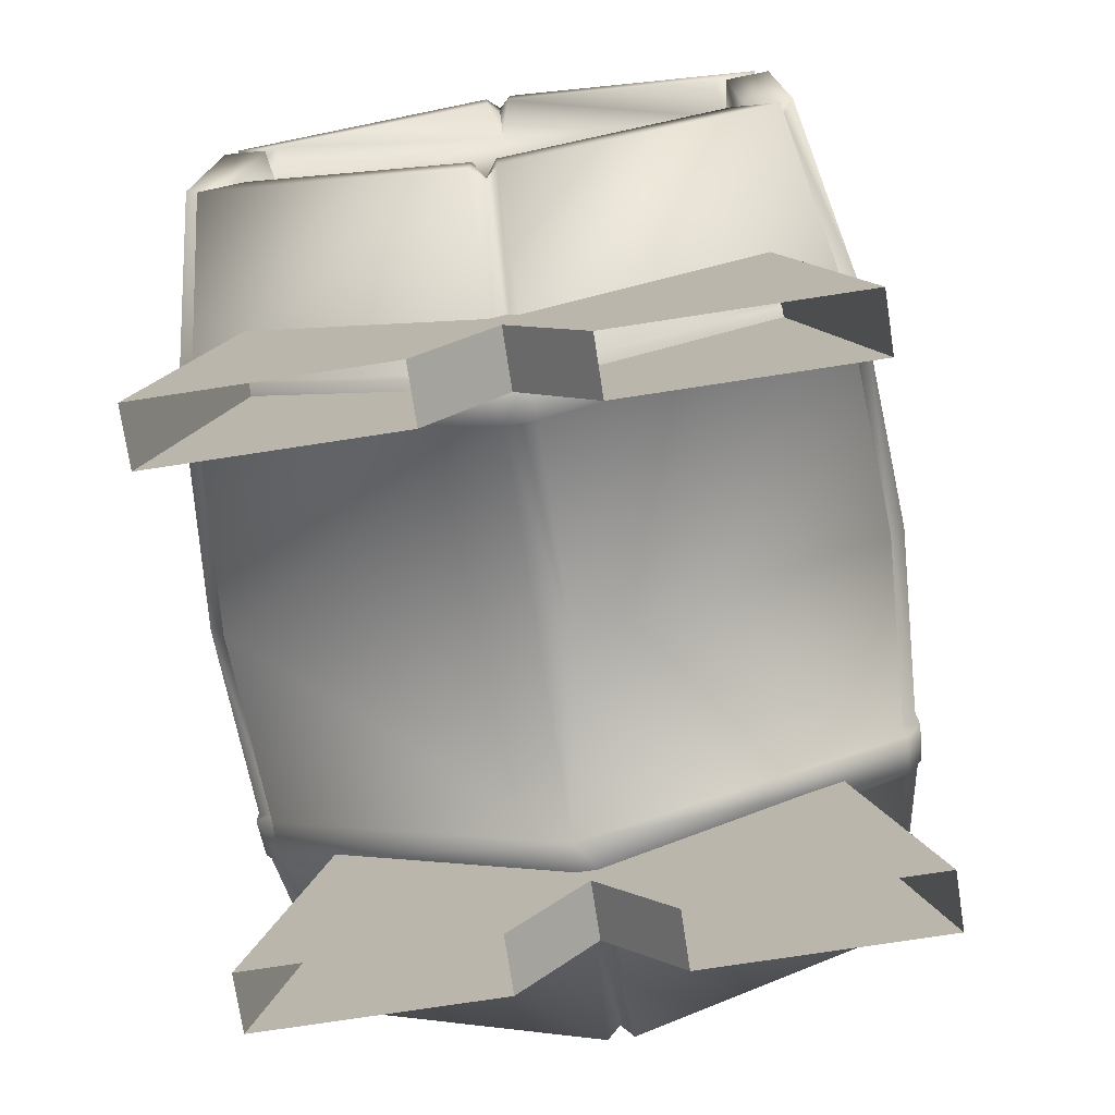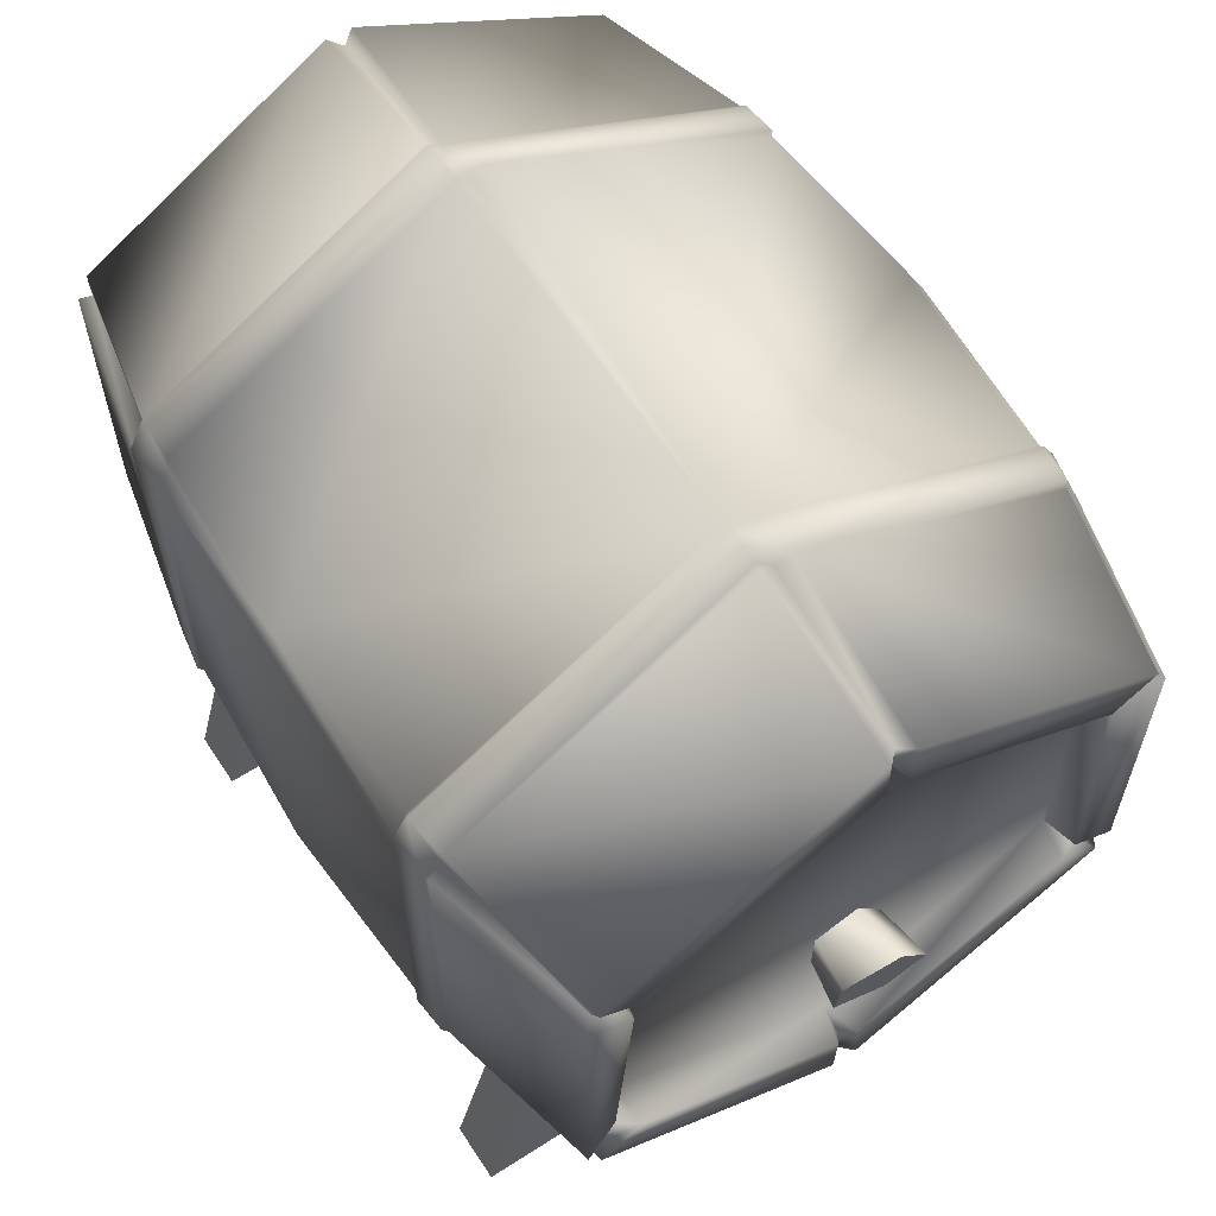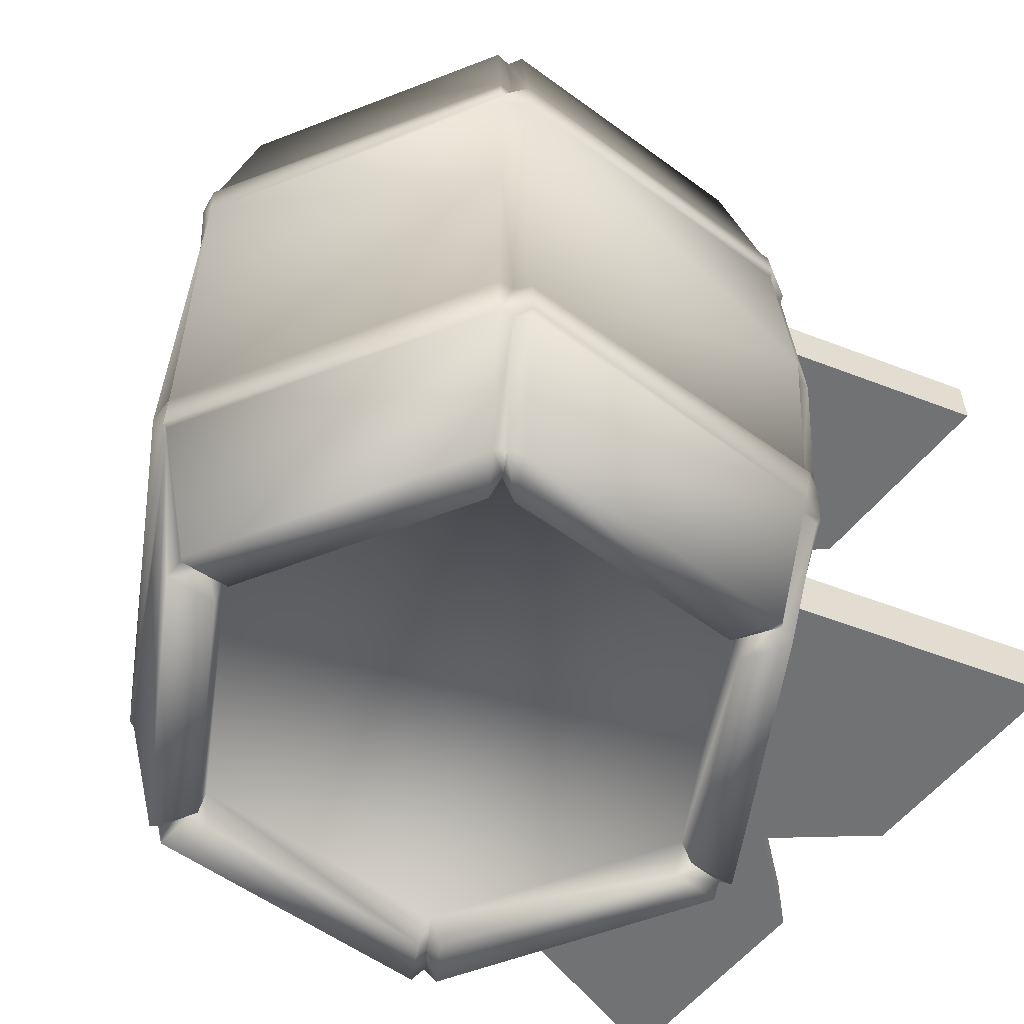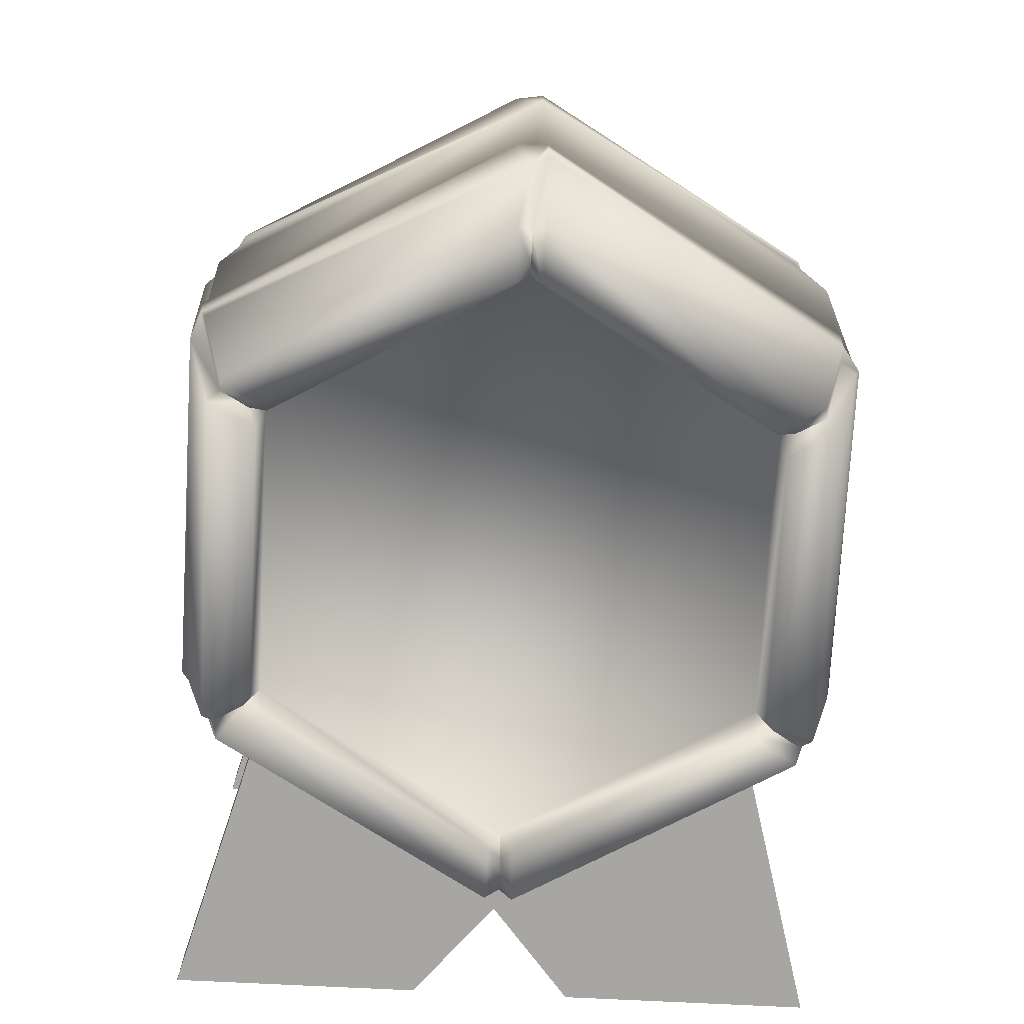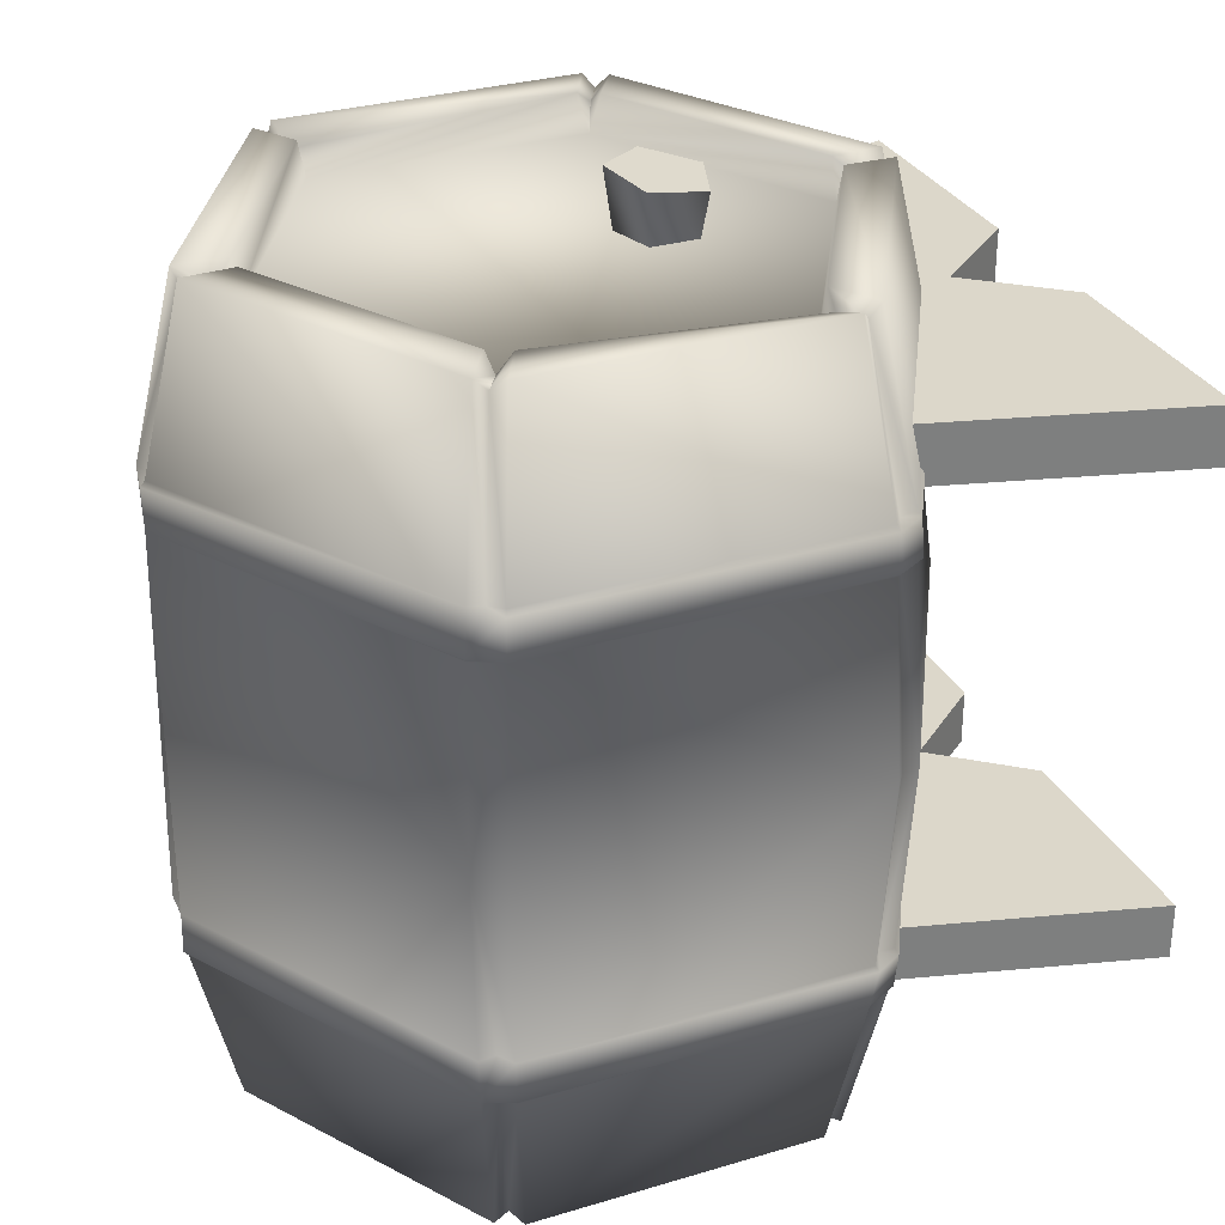
<metadata>
{"format":"obj","ext":"obj","renderer":"f3d","projection":"perspective","resolution":1024,"background":"white","views":[{"elev":-74.9,"azim":-171.3,"up":"+Y"},{"elev":61.0,"azim":-33.2,"up":"+Y"},{"elev":-55.6,"azim":-127.7,"up":"+Z"},{"elev":-74.3,"azim":177.2,"up":"+Z"},{"elev":30.8,"azim":-113.2,"up":"+Z"}]}
</metadata>
<code>
v -0.00158 0.8128 0.4218
v -0.2802 0.652 0.4218
v -0.2802 0.3302 0.4218
v -0.001581 0.1694 0.4218
v 0.277 0.3302 0.4218
v 0.277 0.652 0.4218
v -0.3135 0.311 0.2559
v -0.001579 0.8512 0.2559
v 0.3103 0.6712 0.2559
v -0.00158 0.131 0.2559
v -0.3135 0.6712 0.2559
v 0.3103 0.311 0.2559
v -0.001578 0.7818 0.4194
v -0.2533 0.6364 0.4194
v -0.2533 0.3458 0.4194
v -0.001579 0.2004 0.4194
v 0.2502 0.3458 0.4194
v 0.2502 0.6364 0.4194
v -0.00108 0.7662 0.3938
v -0.2398 0.6277 0.3938
v -0.2395 0.3538 0.3938
v -0.00091 0.216 0.3938
v 0.2365 0.3531 0.3938
v 0.2372 0.6288 0.3938
v -0.01216 0.7665 0.4335
v -0.01574 0.8597 0.2585
v -0.01413 0.8177 0.4335
v 0.01 0.7659 0.4335
v 0.01392 0.8589 0.2585
v 0.01215 0.8171 0.4335
v 0.2757 0.6649 0.4335
v 0.3113 0.6872 0.2585
v 0.2322 0.6376 0.4335
v 0.2876 0.644 0.4335
v 0.3247 0.6637 0.2585
v 0.2876 0.3385 0.4335
v 0.3247 0.3189 0.2585
v 0.2422 0.3625 0.4335
v 0.274 0.3163 0.4335
v 0.3094 0.2939 0.2585
v 0.2308 0.3437 0.4335
v 0.01235 0.1652 0.4335
v 0.01413 0.1234 0.2585
v 0.01016 0.2164 0.4335
v -0.01392 0.1643 0.4335
v -0.0155 0.1223 0.2585
v -0.01198 0.2156 0.4335
v -0.2769 0.3162 0.4335
v -0.3123 0.2937 0.2585
v -0.2337 0.3436 0.4335
v -0.2907 0.3404 0.4335
v -0.3279 0.321 0.2585
v -0.2907 0.6406 0.4335
v -0.3279 0.6598 0.2585
v -0.2453 0.6171 0.4335
v -0.2343 0.6382 0.4335
v -0.3131 0.688 0.2585
v -0.2777 0.6656 0.4335
v 0.3135 0.3092 0.2089
v -0.3167 0.3092 0.2089
v 0.3135 0.673 0.2089
v -0.01588 0.8633 0.2109
v 0.3144 0.6892 0.2109
v 0.328 0.6654 0.2109
v 0.328 0.3172 0.2109
v 0.3125 0.2919 0.2109
v 0.01429 0.1197 0.2109
v -0.3153 0.2917 0.2109
v -0.3311 0.3194 0.2109
v -0.3311 0.6615 0.2109
v -0.3162 0.69 0.2109
v -0.3192 0.2893 0.2159
v -0.3161 0.2913 0.2531
v -0.01592 0.8642 0.2531
v 0.3183 0.6916 0.2159
v 0.3152 0.6897 0.2531
v 0.3287 0.3168 0.2531
v -0.3319 0.6619 0.2531
v 0.01432 0.1188 0.2531
v 0.3132 0.2914 0.2531
v -0.01568 0.1178 0.2531
v -0.3319 0.3189 0.2531
v 0.332 0.3151 0.2159
v 0.332 0.6675 0.2159
v -0.3352 0.3173 0.2159
v -0.3201 0.6924 0.2159
v 0.04845 0.3826 0.3924
v 0.02047 0.4217 0.3924
v -0.0254 0.4072 0.3924
v -0.02577 0.3591 0.3924
v 0.01987 0.3439 0.3924
v 0.05784 0.3822 0.4514
v 0.02316 0.4303 0.4548
v -0.03313 0.4129 0.4474
v -0.03324 0.354 0.4395
v 0.02299 0.3351 0.442
v -0.00158 0.8128 -0.3976
v -0.2802 0.652 -0.3976
v -0.2802 0.3302 -0.3976
v -0.001581 0.1694 -0.3976
v 0.277 0.3302 -0.3976
v 0.277 0.652 -0.3976
v -0.3282 0.3025 0.01213
v 0.3251 0.6797 0.01213
v 0.3251 0.3025 0.01213
v -0.3135 0.311 -0.2316
v -0.001579 0.8512 -0.2316
v 0.3103 0.6712 -0.2316
v -0.00158 0.131 -0.2316
v -0.3135 0.6712 -0.2316
v 0.3103 0.311 -0.2316
v -0.001578 0.7818 -0.3951
v -0.2533 0.6364 -0.3951
v -0.2533 0.3458 -0.3951
v -0.001579 0.2004 -0.3951
v 0.2502 0.3458 -0.3951
v 0.2502 0.6364 -0.3951
v -0.00108 0.7662 -0.3696
v -0.2398 0.6277 -0.3696
v -0.2395 0.3538 -0.3696
v -0.00091 0.216 -0.3696
v 0.2365 0.3531 -0.3696
v 0.2372 0.6288 -0.3696
v -0.01216 0.7665 -0.4092
v -0.01574 0.8597 -0.2342
v -0.01413 0.8177 -0.4092
v 0.01 0.7659 -0.4092
v 0.01215 0.8171 -0.4092
v 0.2757 0.6649 -0.4092
v 0.3113 0.6872 -0.2342
v 0.3254 0.6961 0.01213
v 0.2322 0.6376 -0.4092
v 0.2876 0.644 -0.4092
v 0.3395 0.6715 0.01213
v 0.3247 0.6637 -0.2342
v 0.2422 0.62 -0.4092
v 0.2876 0.3385 -0.4092
v 0.3247 0.3189 -0.2342
v 0.2422 0.3625 -0.4092
v 0.3395 0.3111 0.01213
v 0.274 0.3163 -0.4092
v 0.3235 0.285 0.01213
v 0.3094 0.2939 -0.2342
v 0.2308 0.3437 -0.4092
v 0.01235 0.1652 -0.4092
v 0.01413 0.1234 -0.2342
v 0.01016 0.2164 -0.4092
v -0.01392 0.1643 -0.4092
v -0.01613 0.1057 0.01213
v -0.0155 0.1223 -0.2342
v -0.01198 0.2156 -0.4092
v -0.2769 0.3162 -0.4092
v -0.3123 0.2937 -0.2342
v -0.2337 0.3436 -0.4092
v -0.3263 0.2848 0.01213
v -0.2907 0.3404 -0.4092
v -0.3426 0.3134 0.01213
v -0.3279 0.321 -0.2342
v -0.2453 0.3641 -0.4092
v -0.2907 0.6406 -0.4092
v -0.3279 0.6598 -0.2342
v -0.2453 0.6171 -0.4092
v -0.2343 0.6382 -0.4092
v -0.3272 0.6969 0.01213
v -0.3131 0.688 -0.2342
v -0.2777 0.6656 -0.4092
v -0.001579 0.1272 -0.1846
v -0.3167 0.673 -0.1846
v 0.3135 0.3092 -0.1846
v -0.3167 0.3092 -0.1846
v -0.001578 0.8549 -0.1846
v 0.3135 0.673 -0.1846
v -0.01588 0.8633 -0.1866
v 0.01407 0.8626 -0.1866
v 0.3144 0.6892 -0.1866
v 0.328 0.6654 -0.1866
v 0.328 0.3172 -0.1866
v 0.3125 0.2919 -0.1866
v 0.01429 0.1197 -0.1866
v -0.01564 0.1187 -0.1866
v -0.3153 0.2917 -0.1866
v -0.3311 0.3194 -0.1866
v -0.3311 0.6615 -0.1866
v -0.3162 0.69 -0.1866
v -0.3192 0.2893 -0.1916
v -0.3161 0.2913 -0.2289
v -0.01592 0.8642 -0.2289
v 0.3183 0.6916 -0.1916
v 0.3152 0.6897 -0.2289
v 0.3287 0.3168 -0.2289
v -0.3319 0.6619 -0.2289
v 0.01432 0.1188 -0.2289
v 0.332 0.3151 -0.1916
v -0.3352 0.3173 -0.1916
v -0.3218 -0.001395 0.2403
v -0.2434 0.2793 0.2403
v -0.2434 0.2793 0.3001
v -0.3218 -0.001395 0.3001
v 0.245 0.2793 0.3001
v 0.245 0.2793 0.2403
v 0.3234 -0.001394 0.2403
v 0.3234 -0.001394 0.3001
v 0.000788 0.09456 0.2403
v 0.000788 0.09456 0.3001
v -0.2434 0.2793 -0.2207
v 0.07962 -0.001395 0.2403
v 0.07962 -0.001395 0.3001
v -0.3218 -0.001395 -0.2207
v -0.2434 0.2793 -0.2805
v -0.3218 -0.001395 -0.2805
v -0.07804 -0.001395 0.2403
v -0.07804 -0.001395 0.3001
v 0.245 0.2793 -0.2207
v 0.245 0.2793 -0.2805
v 0.3234 -0.001394 -0.2805
v 0.3234 -0.001394 -0.2207
v 0.000788 0.09456 -0.2805
v 0.000788 0.09456 -0.2207
v 0.07962 -0.001395 -0.2805
v 0.07962 -0.001395 -0.2207
v -0.07804 -0.001395 -0.2805
v -0.07804 -0.001395 -0.2207
f 41 17 23
f 26 27 1
f 26 1 8
f 13 25 19
f 10 81 79
f 60 85 69
f 61 63 75
f 70 69 85
f 70 85 78
f 200 199 202
f 58 2 14
f 58 14 56
f 30 1 13
f 30 13 28
f 9 84 76
f 51 3 15
f 51 15 55
f 34 6 18
f 34 18 38
f 28 13 19
f 39 5 17
f 39 17 41
f 55 15 21
f 38 18 24
f 45 4 16
f 45 16 47
f 56 14 20
f 47 16 22
f 33 28 19
f 33 19 24
f 70 86 71
f 1 27 25
f 1 25 13
f 60 68 72
f 31 30 28
f 31 28 33
f 6 31 33
f 6 33 18
f 18 33 24
f 49 7 73
f 209 217 221
f 38 24 23
f 36 34 38
f 202 199 207
f 212 197 198
f 5 36 38
f 5 38 17
f 17 38 23
f 62 71 86
f 62 86 74
f 42 39 41
f 42 41 44
f 110 191 165
f 44 41 23
f 44 23 22
f 16 44 22
f 4 42 44
f 4 44 16
f 46 49 73
f 46 73 81
f 50 47 22
f 50 22 21
f 48 45 47
f 48 47 50
f 52 54 78
f 52 78 82
f 3 48 50
f 3 50 15
f 15 50 21
f 130 189 108
f 63 62 75
f 207 199 204
f 55 21 20
f 53 51 55
f 214 219 217
f 40 43 79
f 40 79 80
f 2 53 55
f 2 55 14
f 14 55 20
f 61 84 64
f 8 29 74
f 25 56 20
f 25 20 19
f 27 58 56
f 27 56 25
f 20 21 23
f 19 20 23
f 209 221 210
f 24 19 23
f 214 217 209
f 21 22 23
f 32 31 6
f 32 6 9
f 54 53 2
f 54 2 11
f 37 36 5
f 37 5 12
f 43 42 4
f 43 4 10
f 49 48 3
f 49 3 7
f 57 58 27
f 57 27 26
f 1 30 29
f 1 29 8
f 29 30 31
f 29 31 32
f 6 34 35
f 6 35 9
f 35 34 36
f 35 36 37
f 12 5 39
f 12 39 40
f 40 39 42
f 40 42 43
f 10 4 45
f 10 45 46
f 46 45 48
f 46 48 49
f 3 51 52
f 3 52 7
f 52 51 53
f 52 53 54
f 11 2 58
f 11 58 57
f 164 70 71
f 165 187 125
f 157 69 70
f 157 70 183
f 103 60 69
f 103 69 157
f 149 67 68
f 149 68 155
f 198 196 195
f 170 194 185
f 142 66 67
f 142 67 179
f 105 59 66
f 105 66 142
f 134 64 65
f 134 65 140
f 104 61 64
f 104 64 134
f 222 205 208
f 62 63 131
f 206 204 203
f 177 135 176
f 164 71 62
f 164 62 173
f 204 197 212
f 179 67 149
f 155 68 60
f 155 60 103
f 218 205 222
f 214 213 216
f 131 63 61
f 131 61 104
f 200 201 206
f 183 70 164
f 140 65 59
f 140 59 105
f 12 40 80
f 70 78 86
f 9 35 84
f 204 199 197
f 10 46 81
f 169 143 193
f 179 143 178
f 146 192 109
f 74 29 62
f 62 29 76
f 62 76 75
f 75 76 84
f 172 135 188
f 198 197 196
f 84 77 83
f 83 77 80
f 125 187 107
f 169 178 143
f 181 185 180
f 169 193 177
f 79 81 67
f 67 81 73
f 67 73 72
f 85 82 78
f 111 190 143
f 138 190 111
f 167 180 179
f 206 207 204
f 12 80 77
f 37 12 77
f 106 186 158
f 68 67 72
f 59 65 83
f 54 11 78
f 161 191 110
f 7 82 73
f 29 32 76
f 193 143 190
f 57 26 74
f 57 74 86
f 67 66 80
f 67 80 79
f 43 10 79
f 11 86 78
f 32 9 76
f 59 80 66
f 26 8 74
f 65 64 84
f 65 84 83
f 35 37 77
f 35 77 84
f 60 72 85
f 72 73 82
f 72 82 85
f 7 52 82
f 196 203 211
f 59 83 80
f 61 75 84
f 143 179 192
f 11 57 86
f 87 92 96
f 87 96 91
f 90 95 94
f 90 94 89
f 88 93 92
f 88 92 87
f 91 96 95
f 91 95 90
f 89 94 93
f 89 93 88
f 216 213 220
f 94 96 93
f 220 213 218
f 95 96 94
f 93 96 92
f 144 122 116
f 125 107 97
f 125 97 126
f 112 118 124
f 109 192 150
f 170 182 194
f 172 188 175
f 180 186 150
f 183 194 182
f 179 150 192
f 166 163 113
f 166 113 98
f 128 127 112
f 128 112 97
f 108 189 135
f 156 159 114
f 156 114 99
f 133 136 117
f 133 117 102
f 127 118 112
f 141 144 116
f 141 116 101
f 159 120 114
f 136 123 117
f 148 151 115
f 148 115 100
f 163 119 113
f 151 121 115
f 132 123 118
f 132 118 127
f 168 184 165
f 97 112 124
f 97 124 126
f 170 185 181
f 129 132 127
f 129 127 128
f 102 117 132
f 102 132 129
f 117 123 132
f 153 186 106
f 139 122 123
f 139 123 136
f 137 139 136
f 137 136 133
f 179 180 150
f 101 116 139
f 101 139 137
f 116 122 139
f 180 185 186
f 173 165 184
f 145 147 144
f 145 144 141
f 185 158 186
f 147 121 122
f 147 122 144
f 115 121 147
f 100 115 147
f 100 147 145
f 219 218 217
f 150 186 153
f 154 120 121
f 154 121 151
f 152 154 151
f 152 151 148
f 219 220 218
f 158 191 161
f 99 114 154
f 99 154 152
f 114 120 154
f 175 188 174
f 185 194 158
f 162 119 120
f 162 120 159
f 160 162 159
f 160 159 156
f 194 183 191
f 143 192 146
f 98 113 162
f 98 162 160
f 113 119 162
f 172 176 135
f 214 215 219
f 124 118 119
f 124 119 163
f 126 124 163
f 126 163 166
f 119 122 120
f 118 122 119
f 217 218 222
f 123 122 118
f 217 222 221
f 120 122 121
f 130 108 102
f 130 102 129
f 161 110 98
f 161 98 160
f 138 111 101
f 138 101 137
f 146 109 100
f 146 100 145
f 153 106 99
f 153 99 152
f 165 125 126
f 165 126 166
f 214 216 215
f 97 107 128
f 107 130 129
f 107 129 128
f 102 108 135
f 102 135 133
f 135 138 137
f 135 137 133
f 111 143 141
f 111 141 101
f 143 146 145
f 143 145 141
f 109 150 148
f 109 148 100
f 150 153 152
f 150 152 148
f 99 106 158
f 99 158 156
f 158 161 160
f 158 160 156
f 110 165 166
f 110 166 98
f 107 189 130
f 164 184 168
f 203 212 211
f 157 183 182
f 103 157 182
f 103 182 170
f 149 155 181
f 149 181 180
f 135 190 138
f 149 180 167
f 200 206 203
f 142 179 178
f 105 142 178
f 105 178 169
f 134 140 177
f 134 177 176
f 104 134 176
f 104 176 172
f 62 131 175
f 62 175 174
f 177 193 135
f 62 174 171
f 196 211 195
f 164 173 184
f 179 149 167
f 200 203 196
f 155 103 170
f 155 170 181
f 173 62 171
f 203 204 212
f 131 104 172
f 131 172 175
f 183 164 168
f 208 205 209
f 140 105 169
f 140 169 177
f 194 191 158
f 168 165 183
f 183 165 191
f 171 174 173
f 218 213 205
f 165 173 187
f 200 202 201
f 173 174 107
f 173 107 187
f 174 188 189
f 174 189 107
f 208 209 210
f 188 135 189
f 135 193 190

</code>
